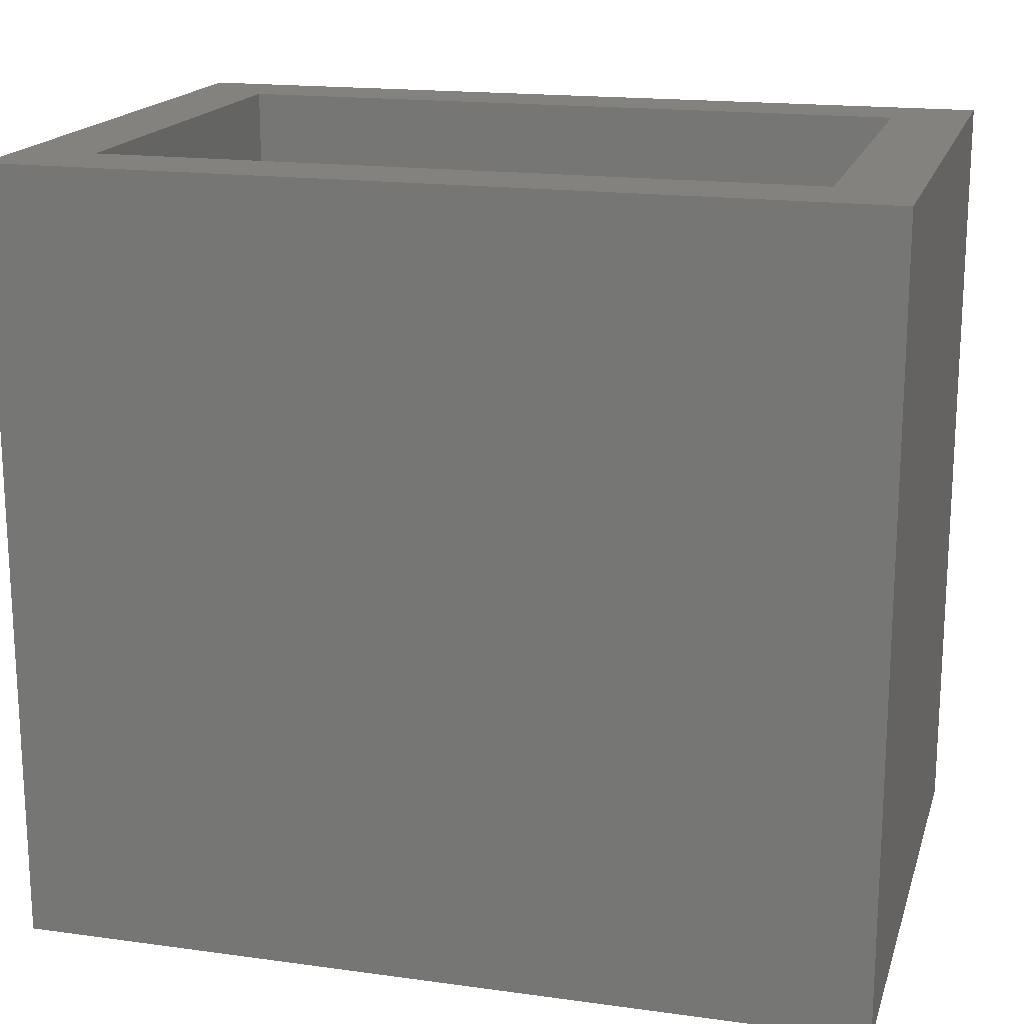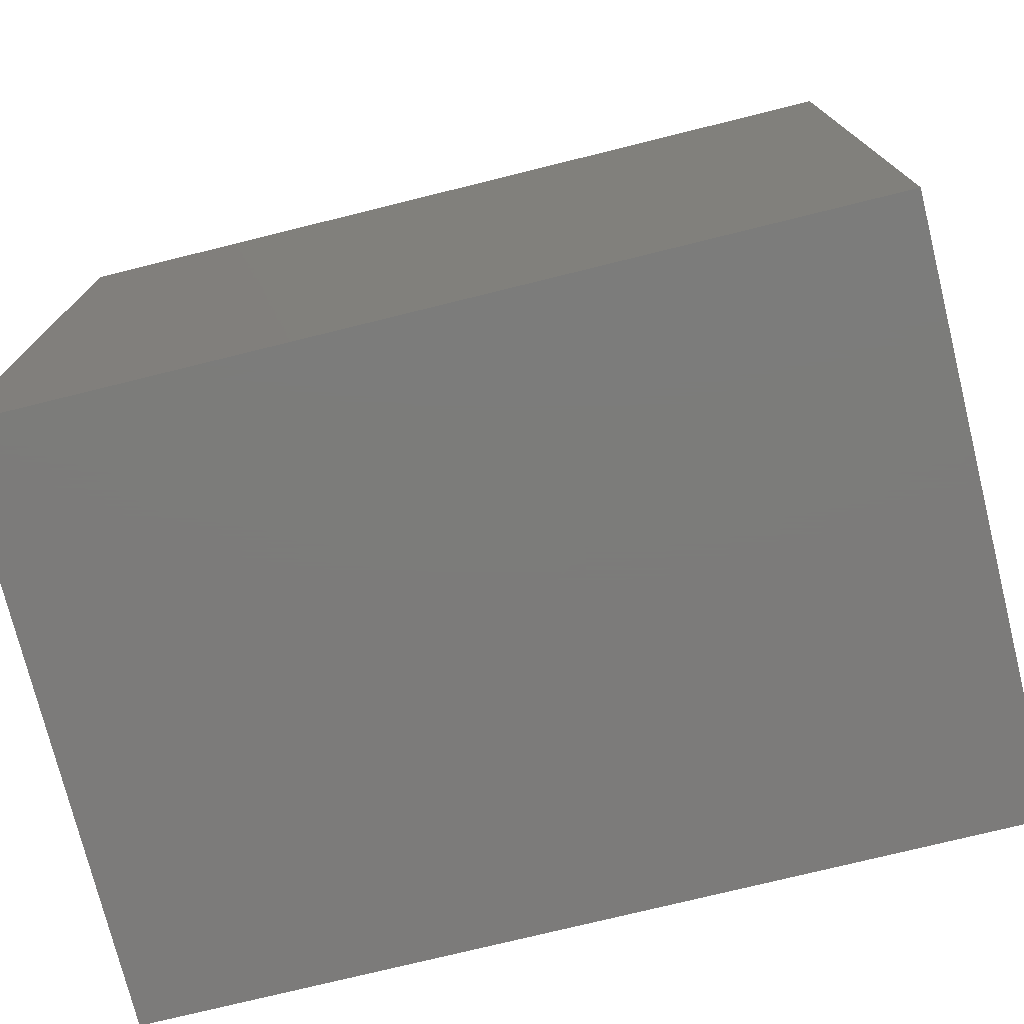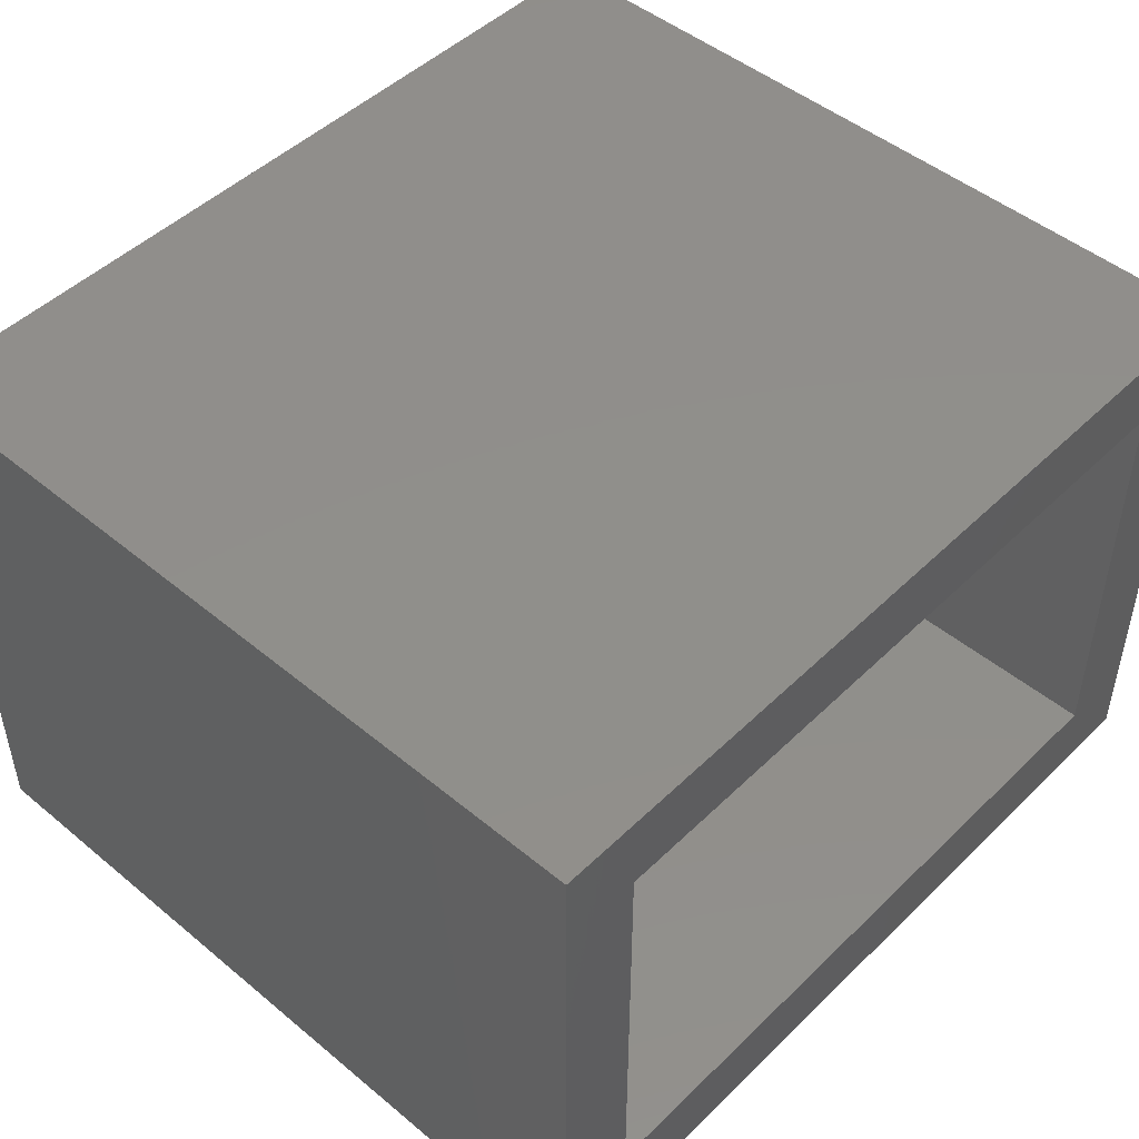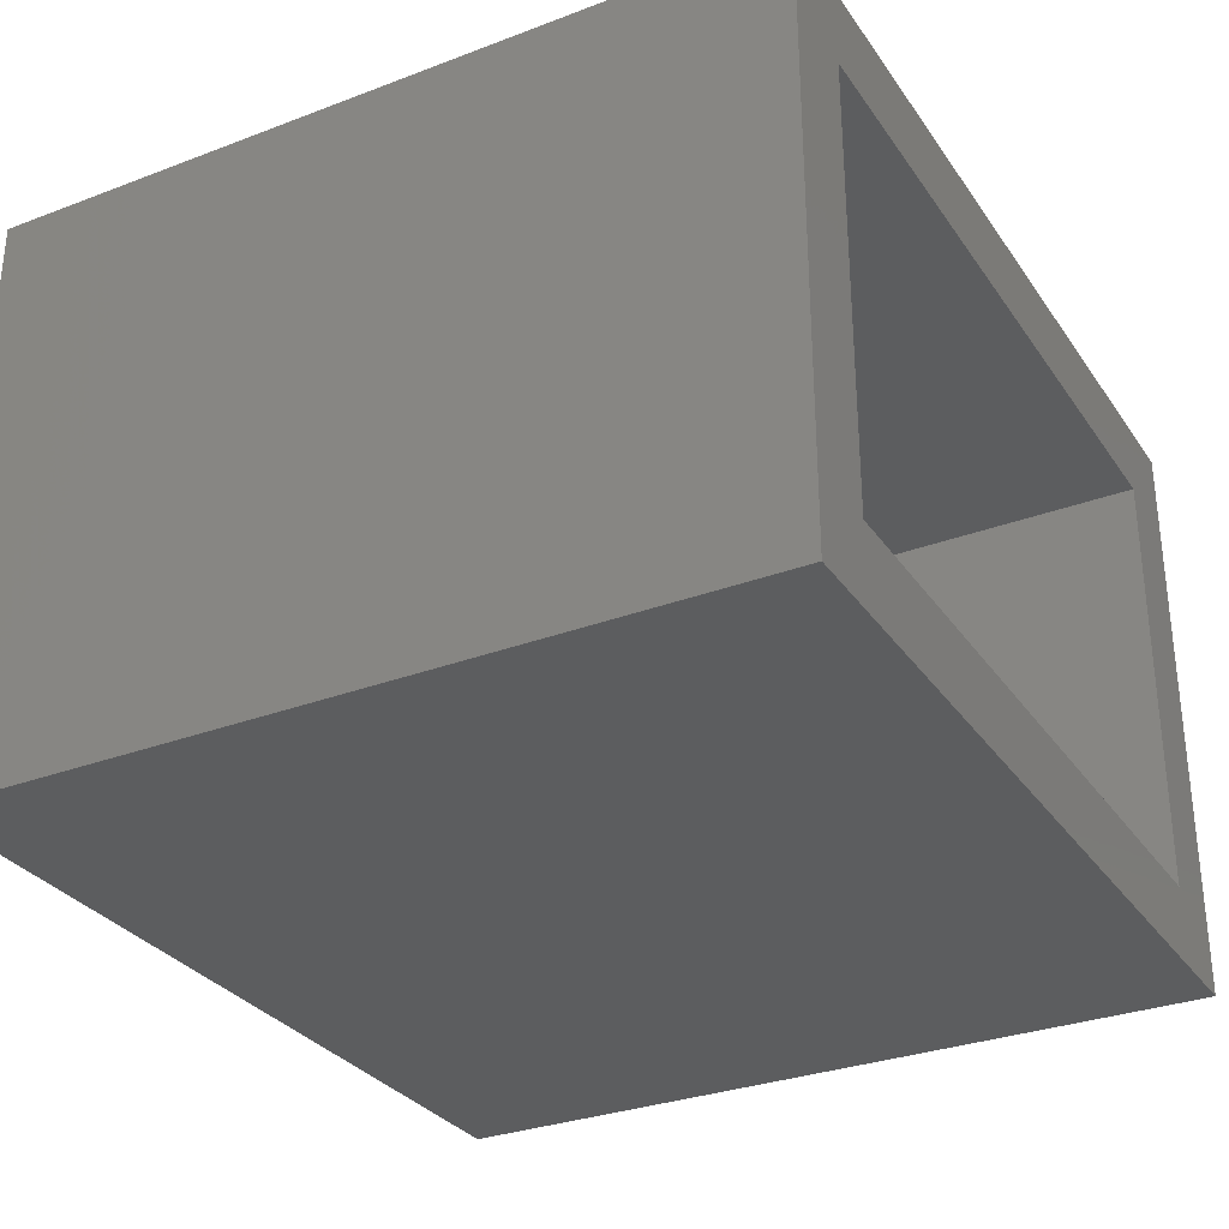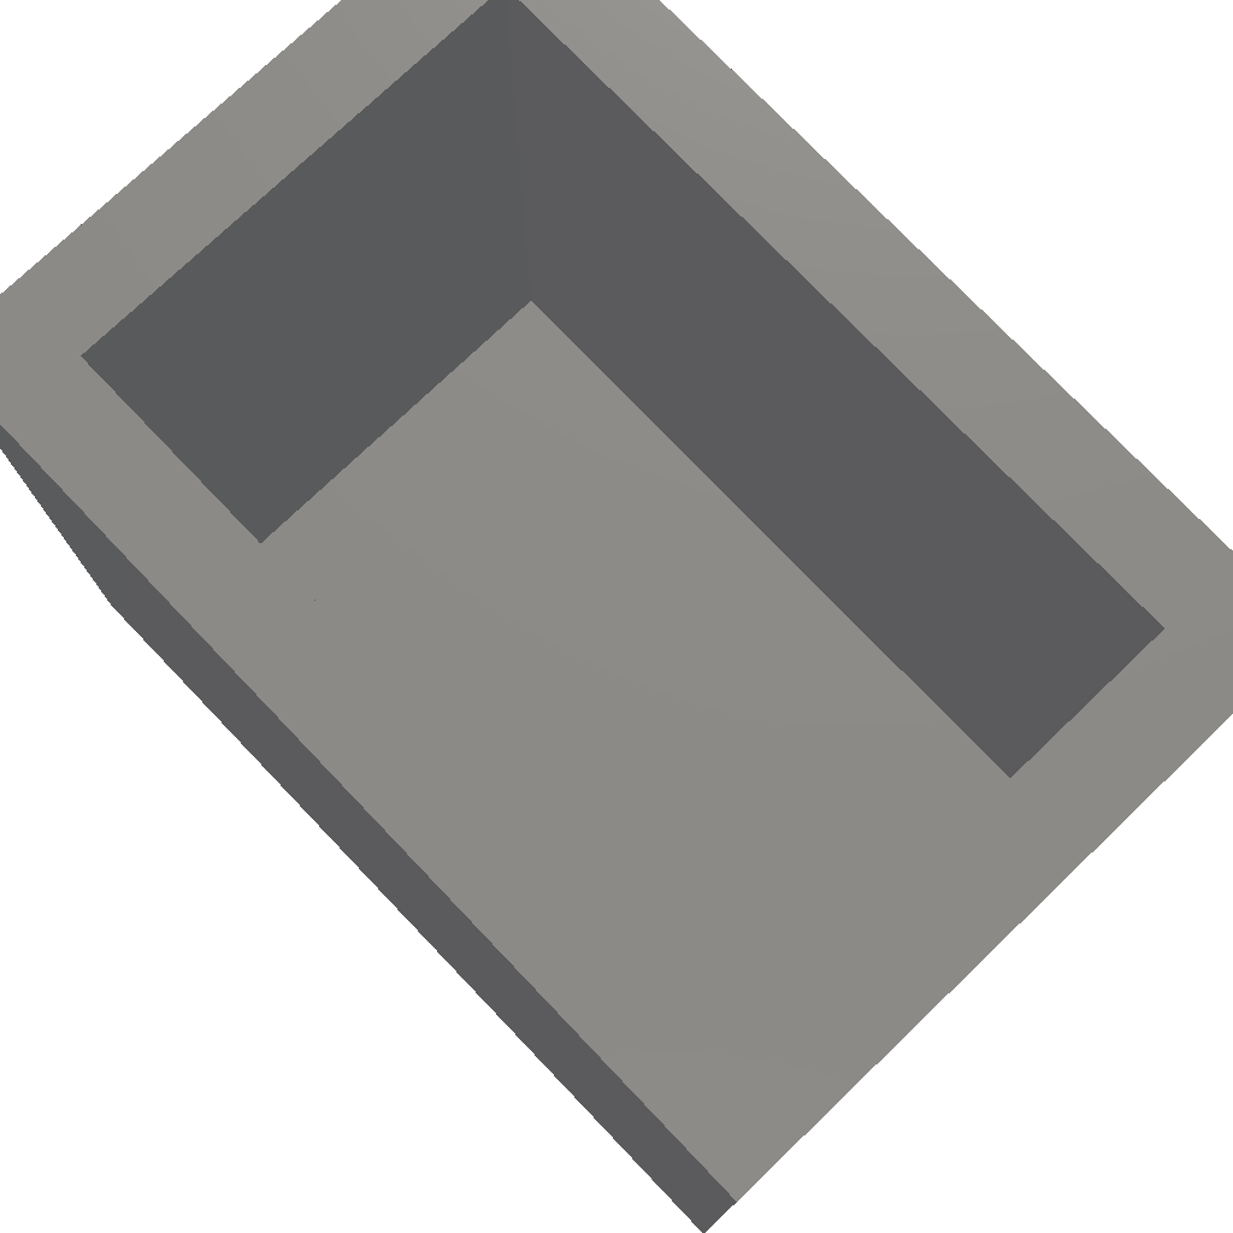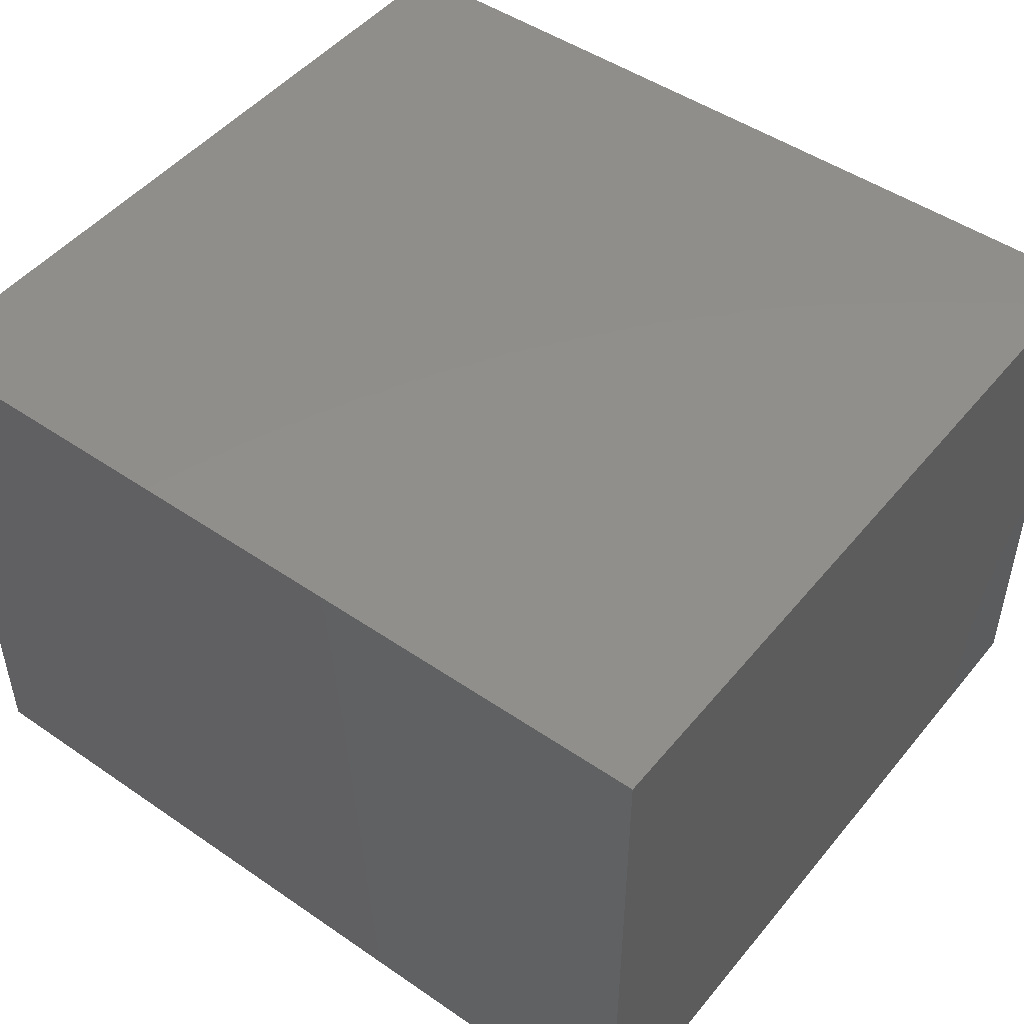
<metadata>
{"format":"stl","ext":"stl","renderer":"f3d","projection":"perspective","resolution":1024,"background":"white","views":[{"elev":17.5,"azim":15.2,"up":"+Z"},{"elev":-75.1,"azim":13.9,"up":"+Z"},{"elev":48.0,"azim":-47.2,"up":"+Y"},{"elev":-30.8,"azim":-61.5,"up":"+Y"},{"elev":76.4,"azim":46.3,"up":"+Z"},{"elev":48.2,"azim":-142.5,"up":"+Y"}]}
</metadata>
<code>
# stl→obj: 16 verts, 28 faces
v -0.8594 -0.75 0.7188
v -0.7031 -0.5938 0.7188
v -0.8594 0.4297 0.7188
v -0.7031 0.2734 0.7188
v 0.8594 0.4297 0.7188
v 0.7031 0.2734 0.7188
v 0.8594 -0.75 0.7188
v 0.7031 -0.5938 0.7188
v 0.7031 -0.5938 -0.7031
v 0.7031 0.2734 -0.7031
v -0.7031 -0.5938 -0.7031
v -0.7031 0.2734 -0.7031
v -0.8594 -0.75 -0.8594
v -0.8594 0.4297 -0.8594
v 0.8594 -0.75 -0.8594
v 0.8594 0.4297 -0.8594
f 1 2 3
f 3 2 4
f 3 4 5
f 5 4 6
f 5 6 7
f 7 6 8
f 7 8 1
f 1 8 2
f 9 8 10
f 10 8 6
f 2 11 4
f 4 11 12
f 12 10 4
f 4 10 6
f 11 2 9
f 9 2 8
f 13 14 15
f 15 14 16
f 15 16 7
f 7 16 5
f 1 3 13
f 13 3 14
f 3 5 14
f 14 5 16
f 1 13 7
f 7 13 15
f 11 9 12
f 12 9 10

</code>
